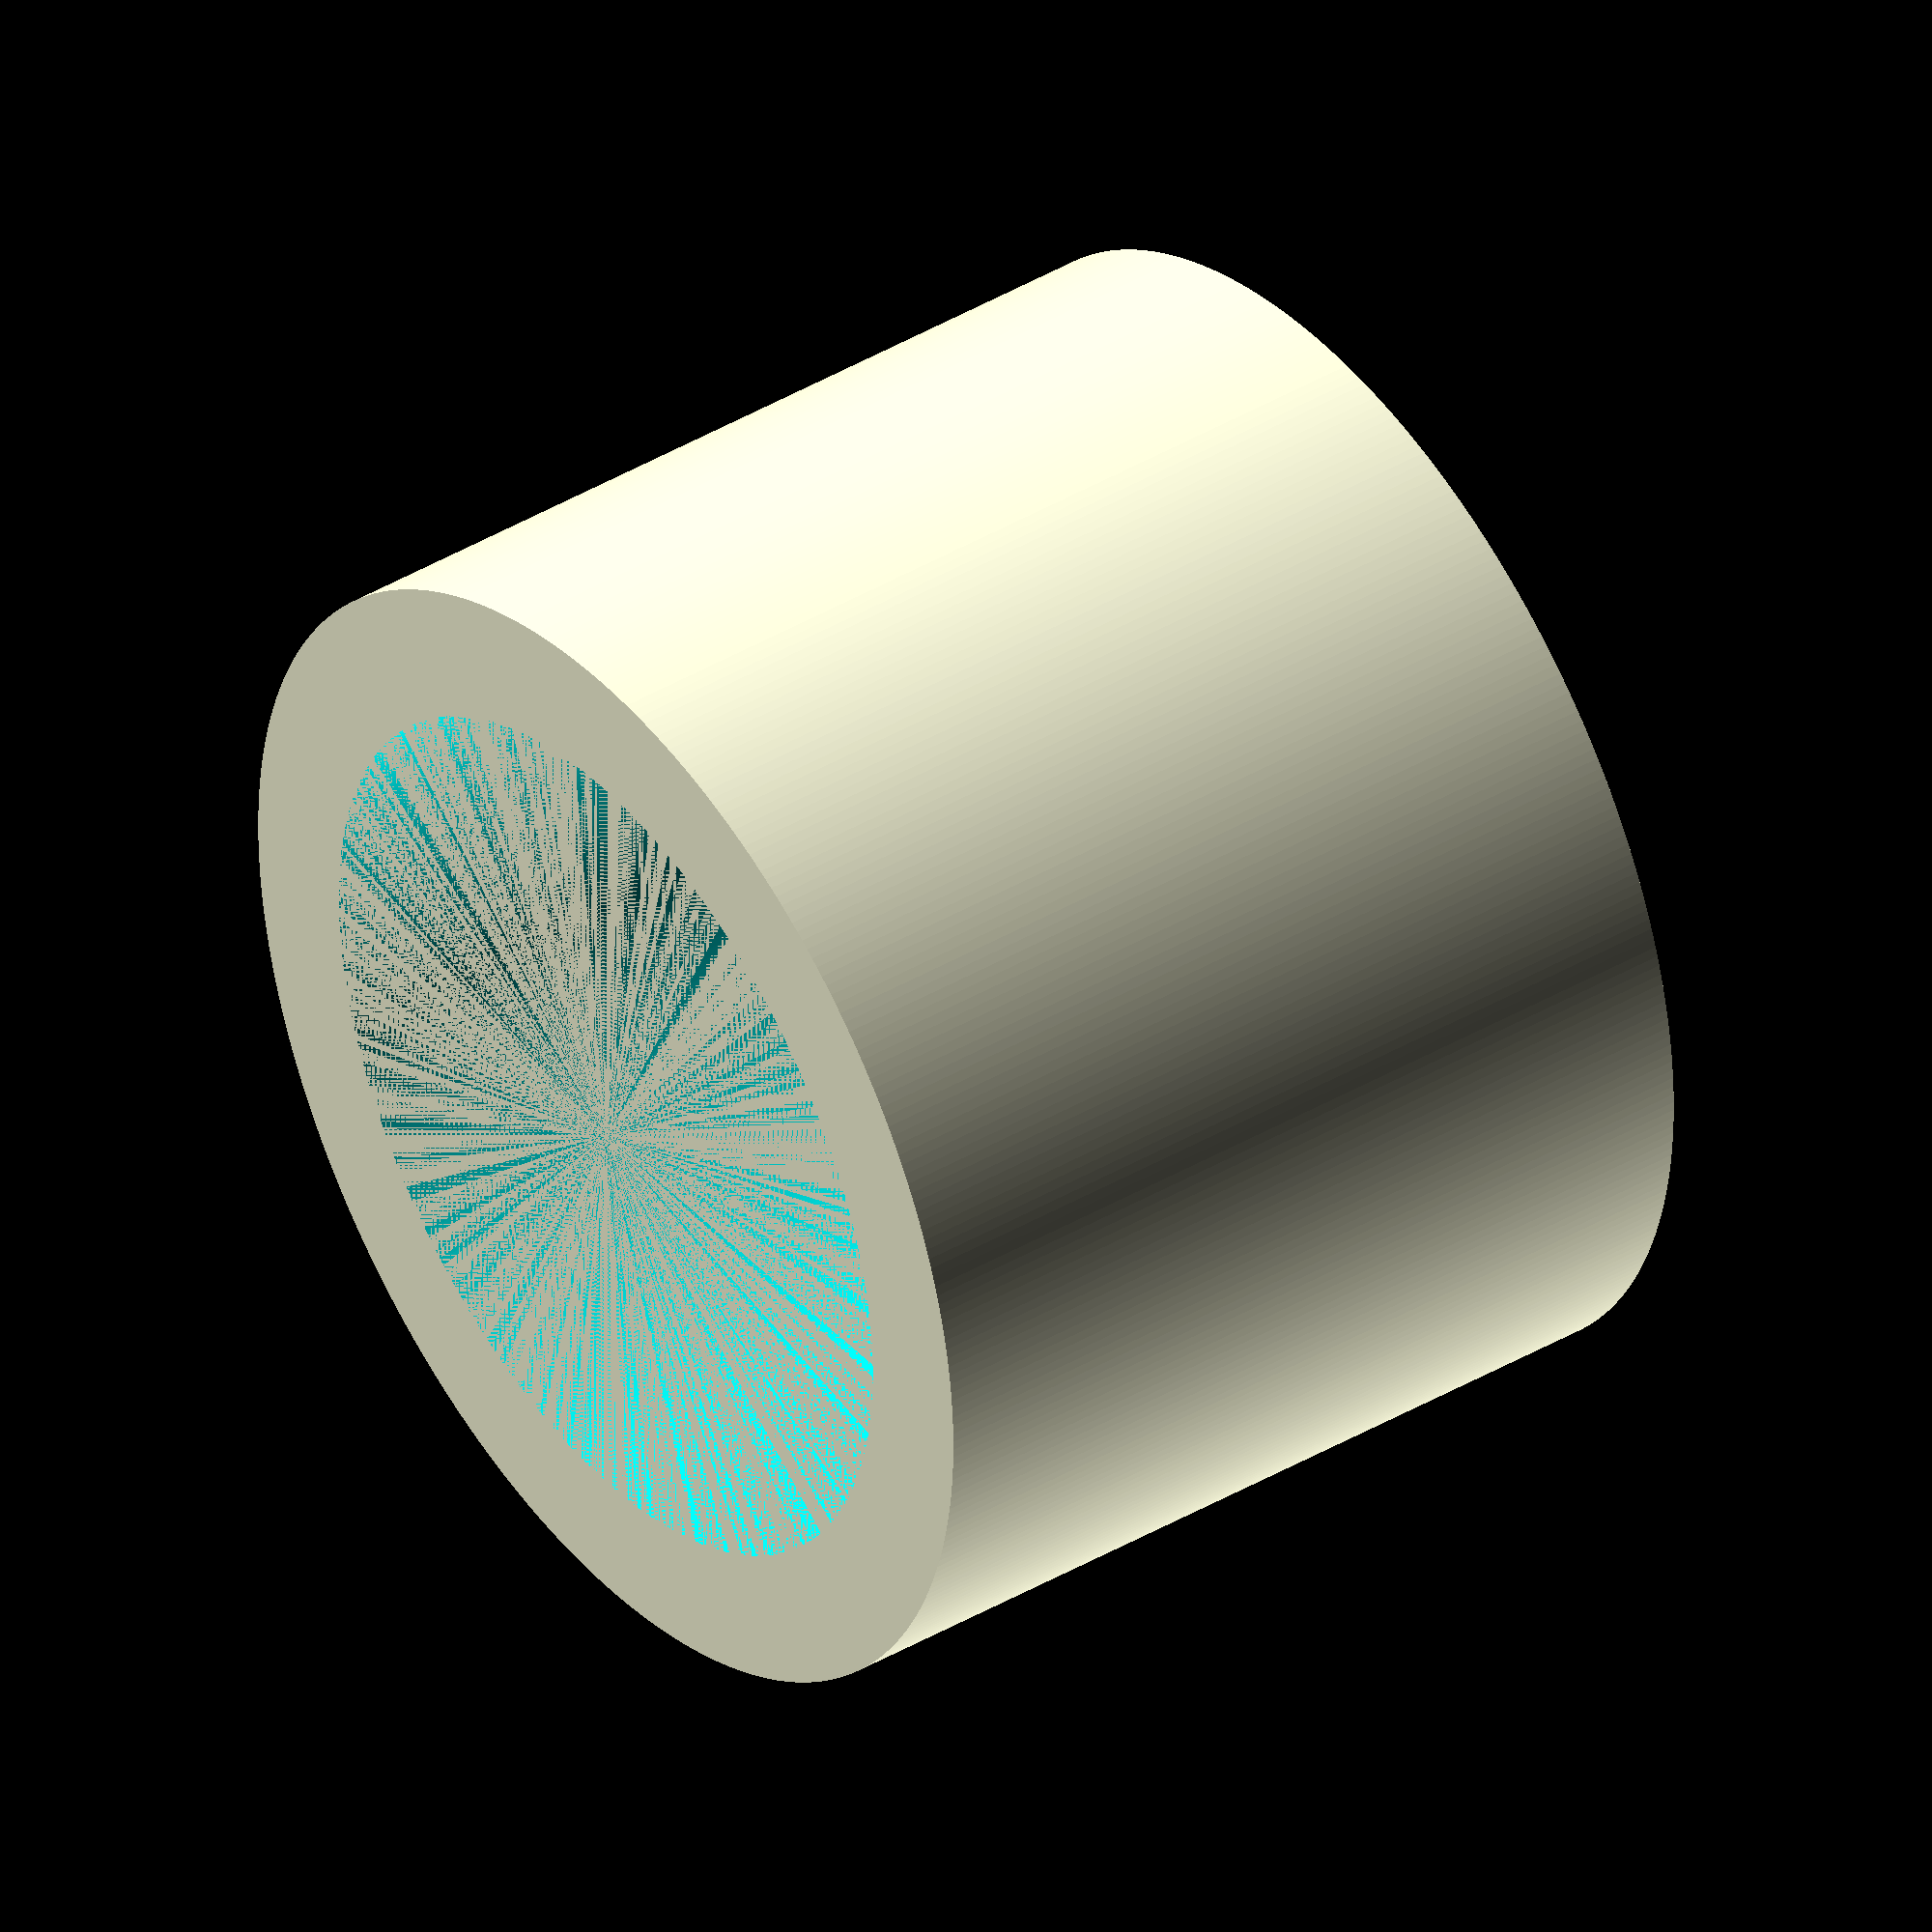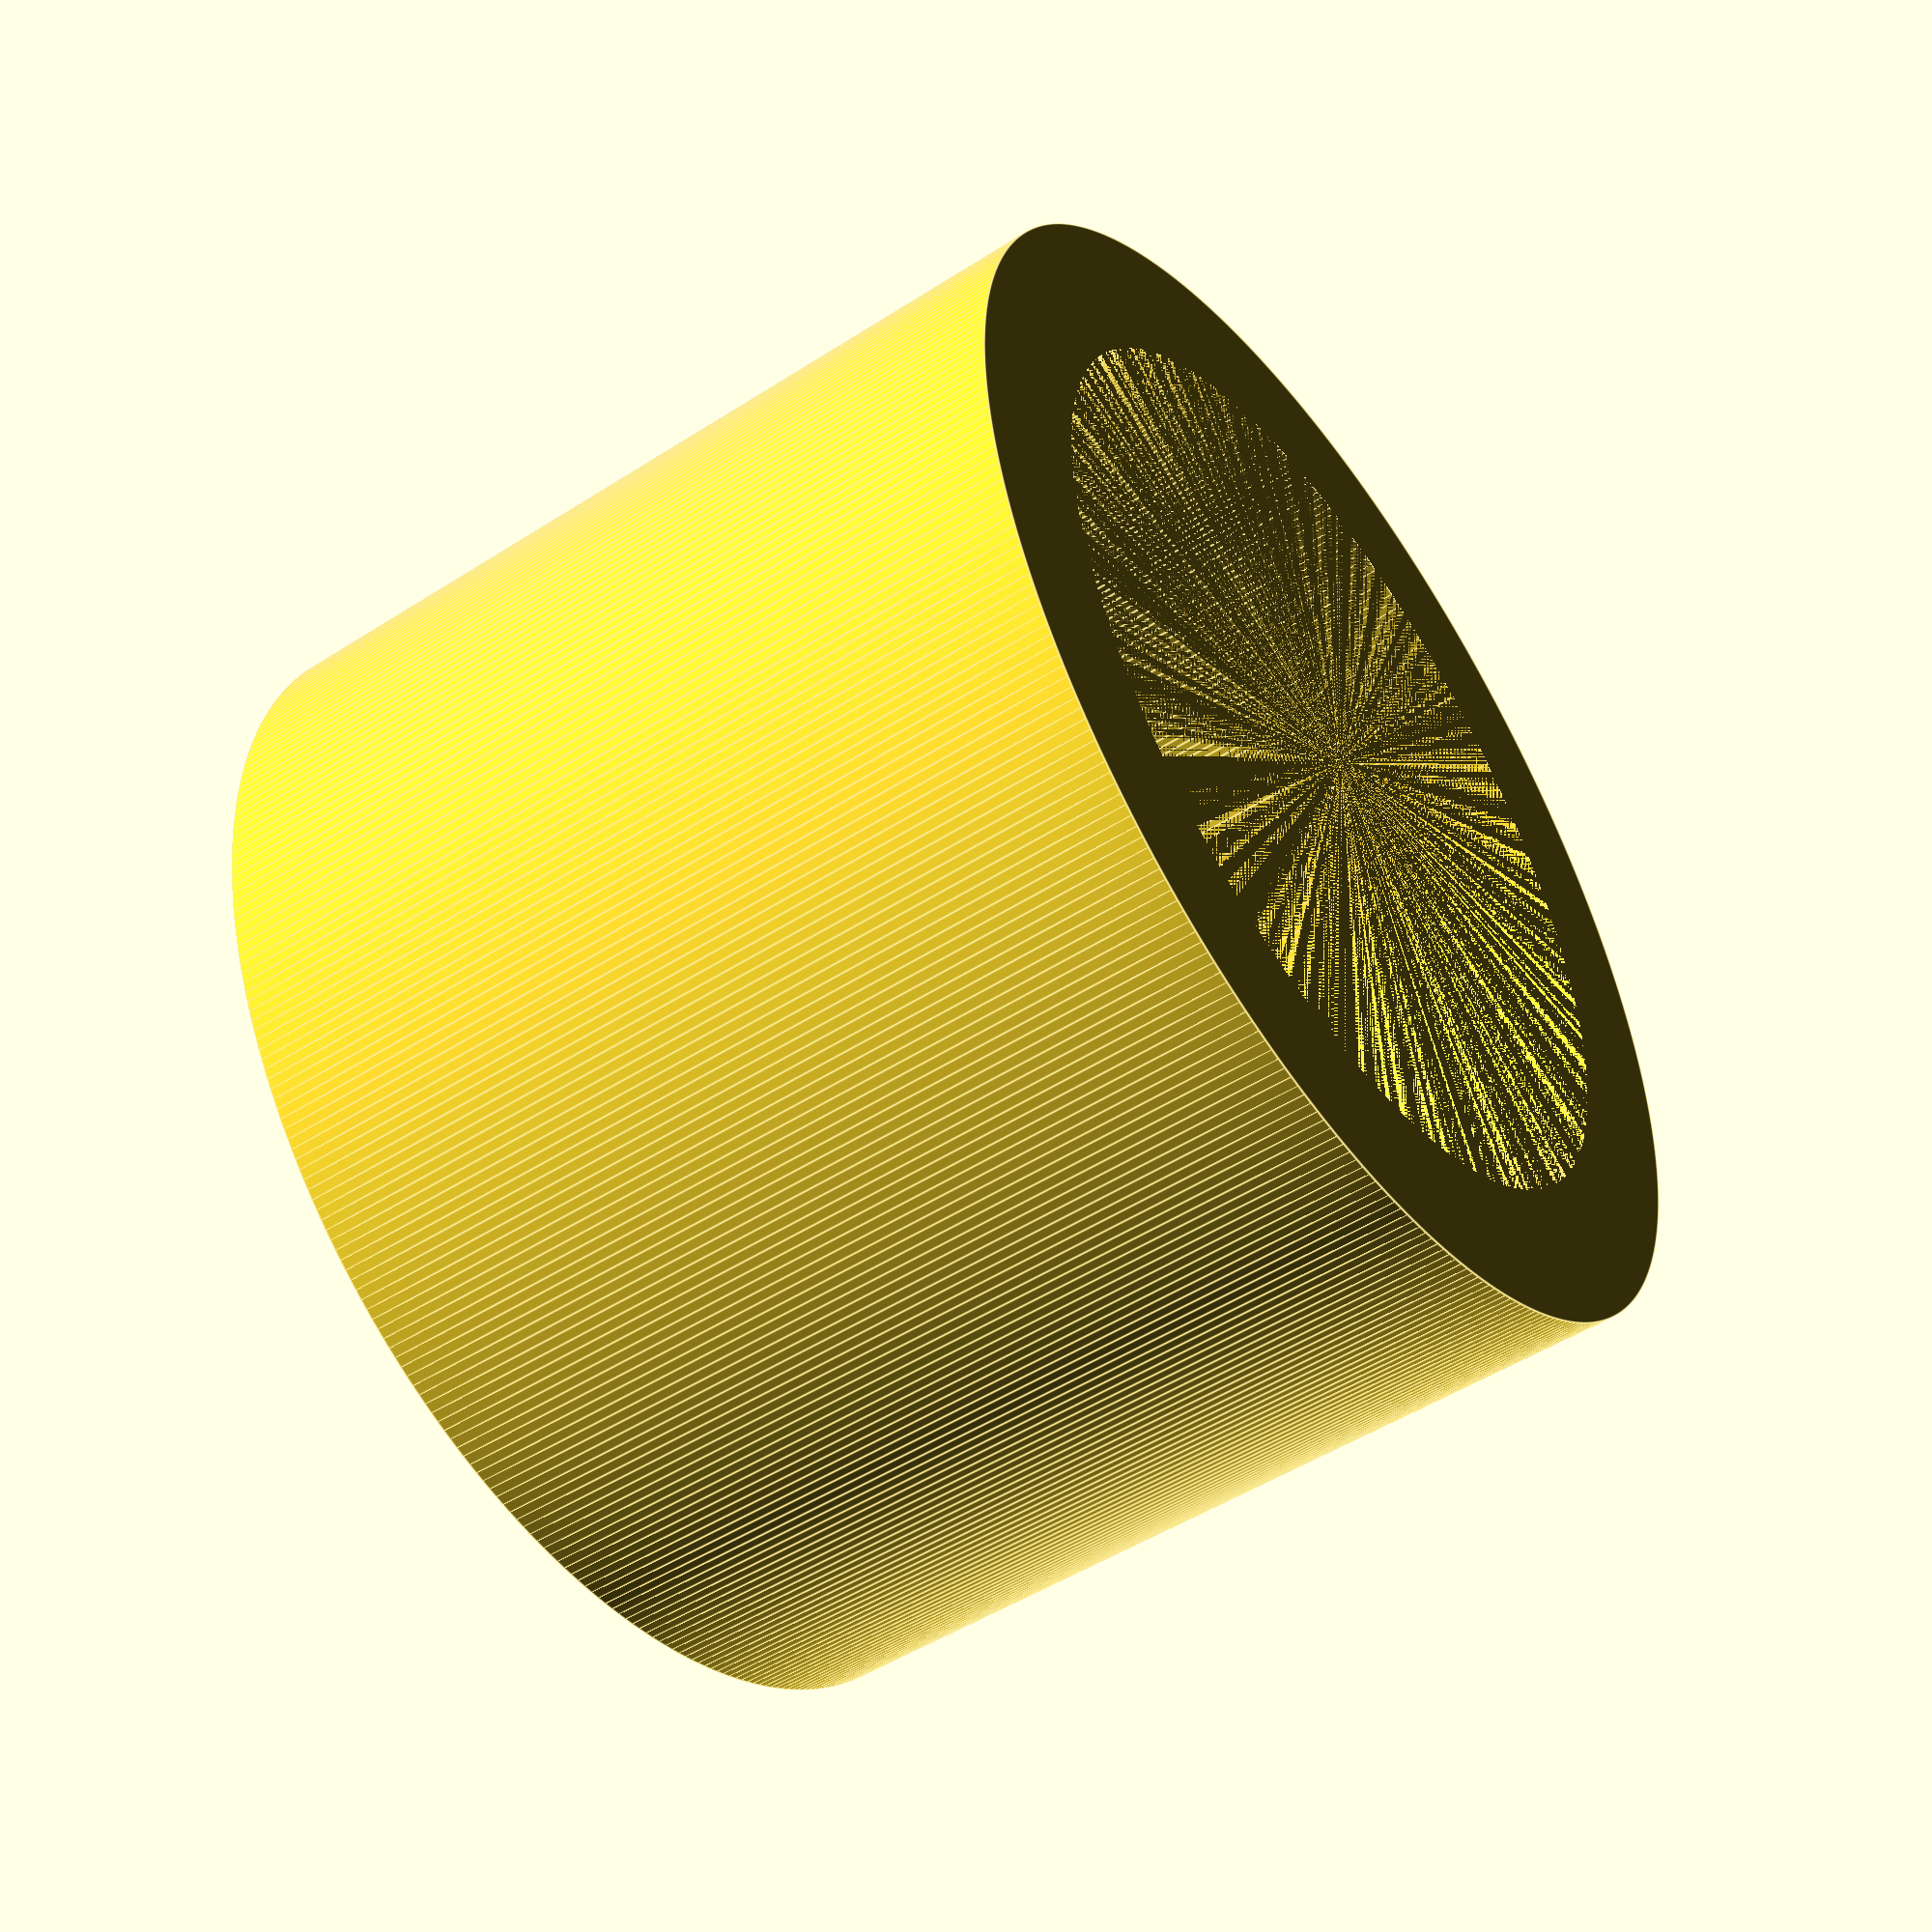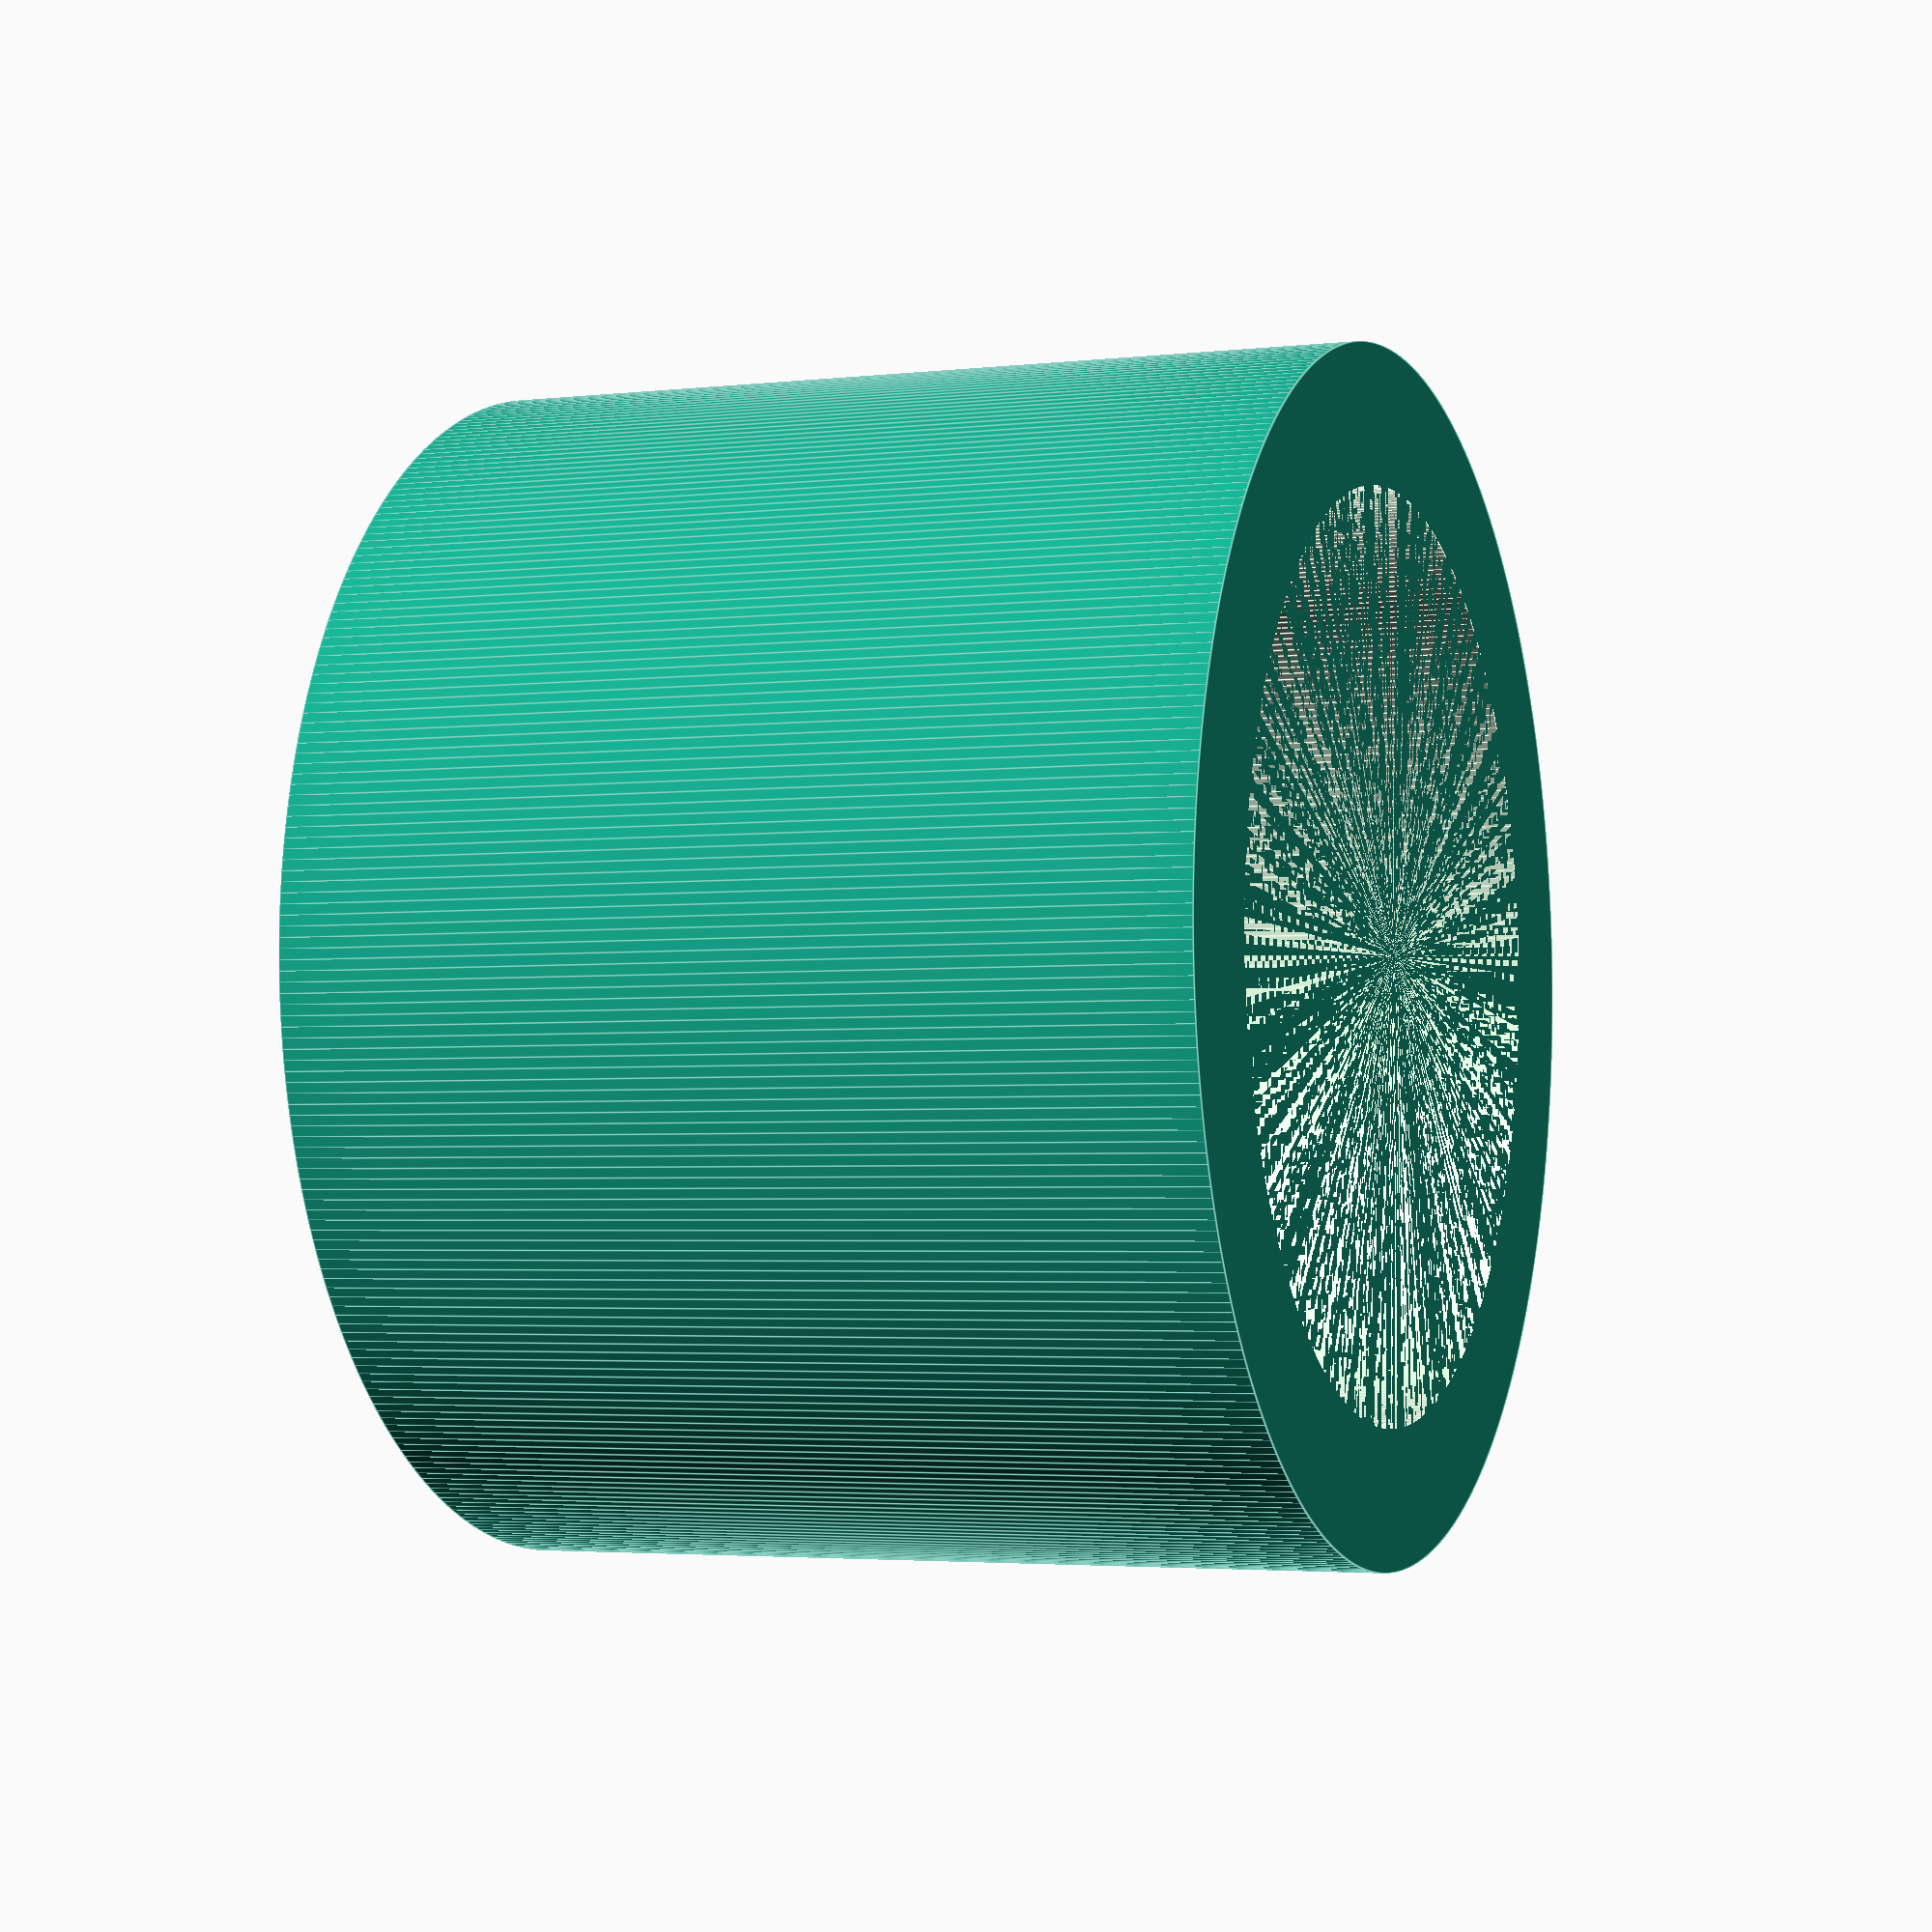
<openscad>
//pinch: distance between cylinders
pinch = 12.7;
//roller_dia: diameter of ring
roller_dia = 7.77;
//inner_plate: distance between inner plates
inner_plate=6.35;


difference(){
    cylinder(h=inner_plate - .5, d=roller_dia, $fn=360);
    cylinder(h=inner_plate - .5, d=roller_dia - 1.8, $fn=360);
}
</openscad>
<views>
elev=139.5 azim=4.4 roll=126.0 proj=o view=wireframe
elev=229.0 azim=253.3 roll=54.3 proj=p view=edges
elev=3.1 azim=224.5 roll=111.8 proj=p view=edges
</views>
